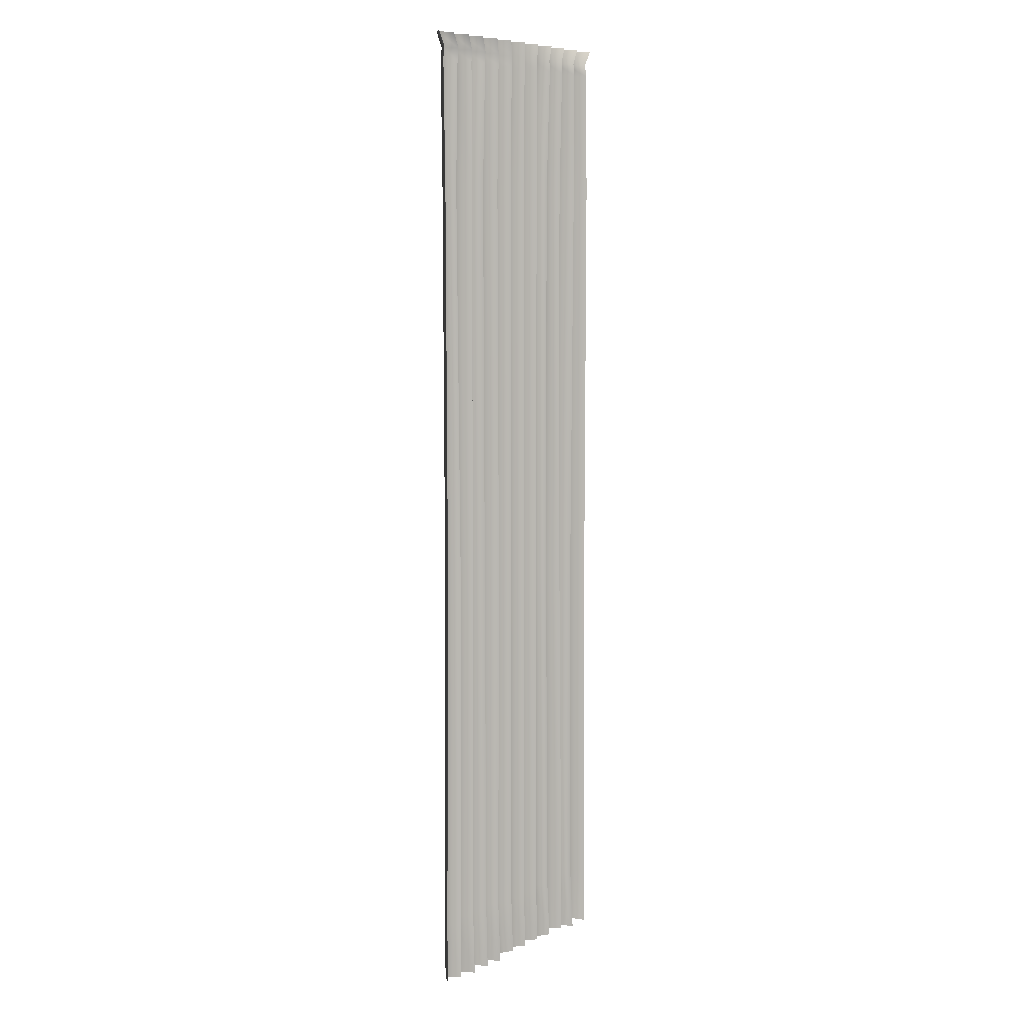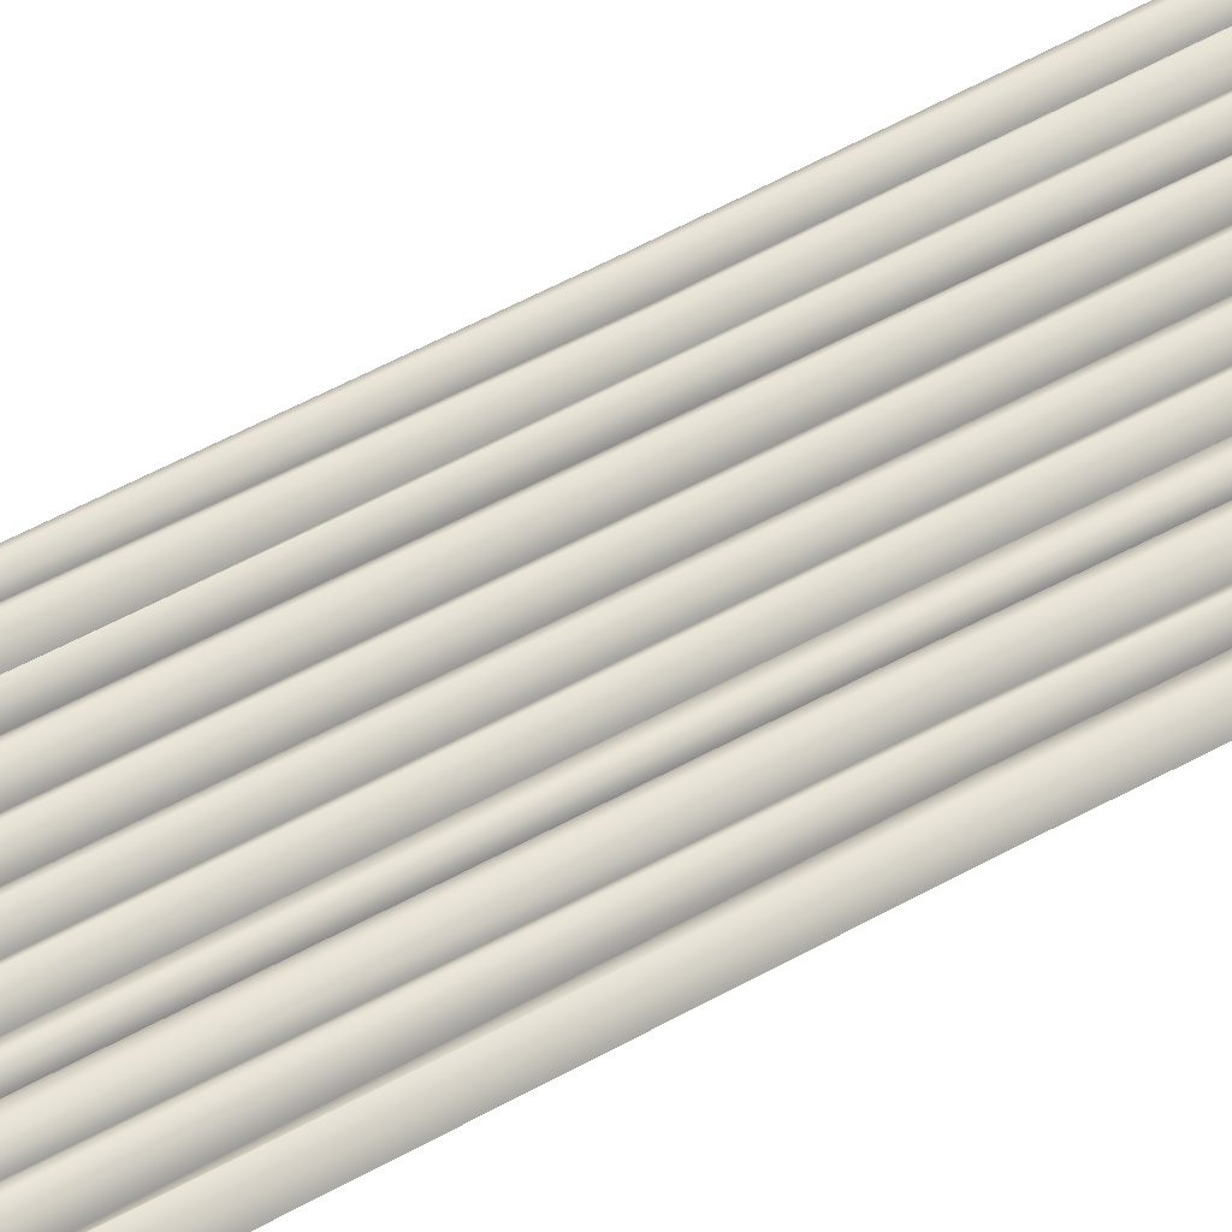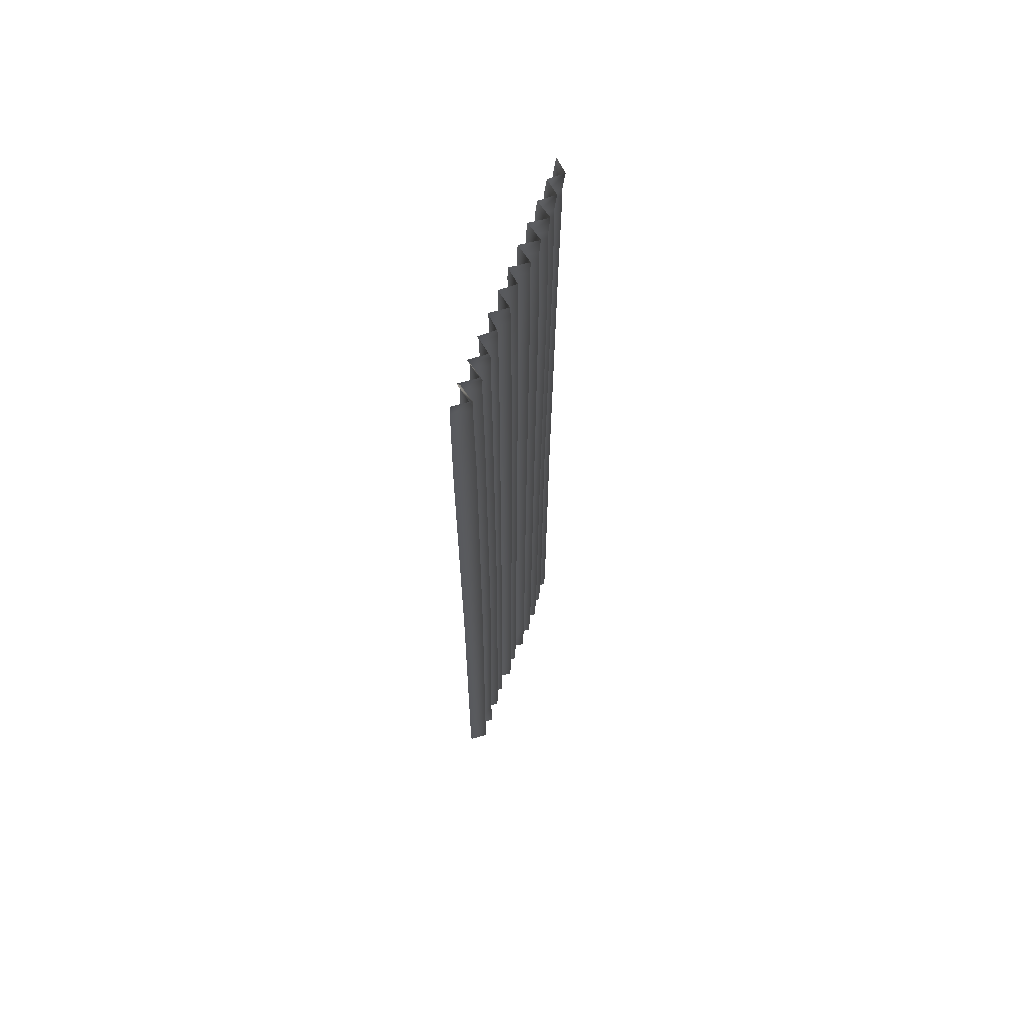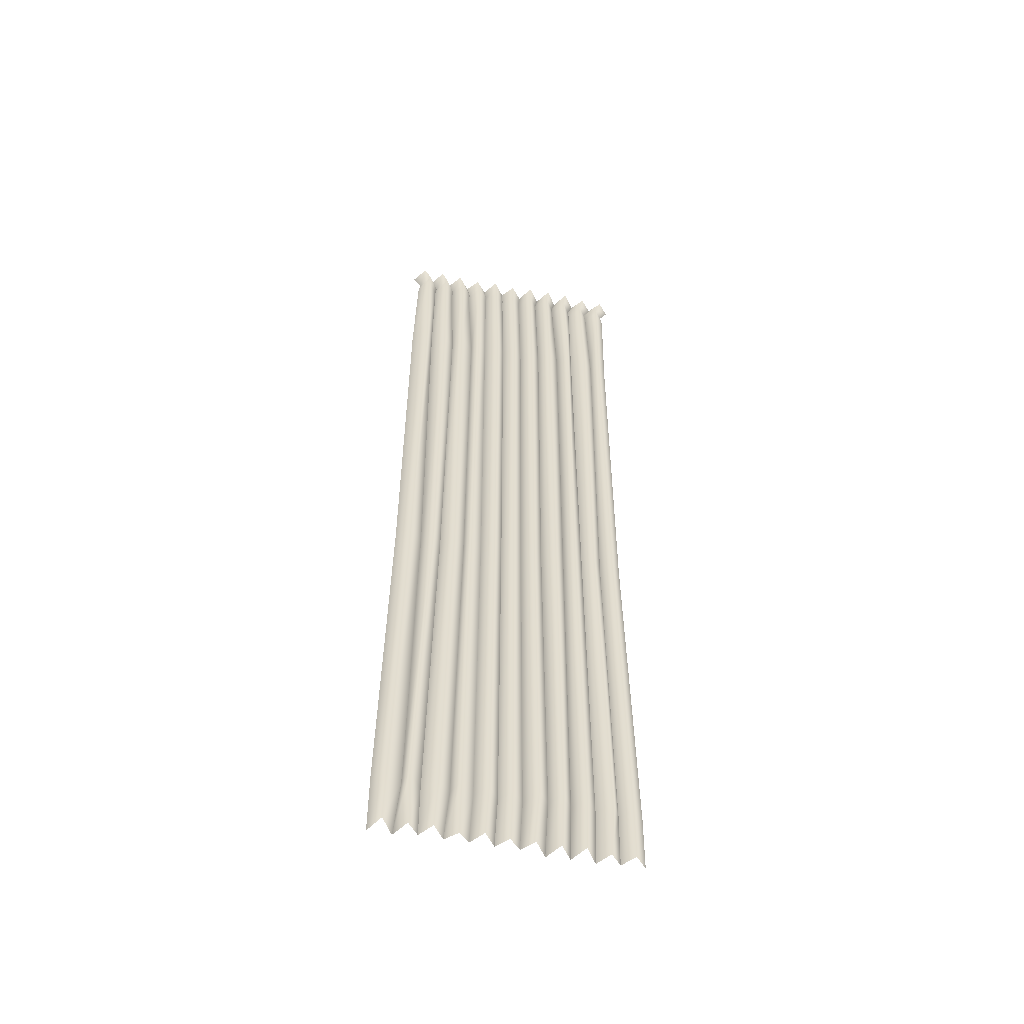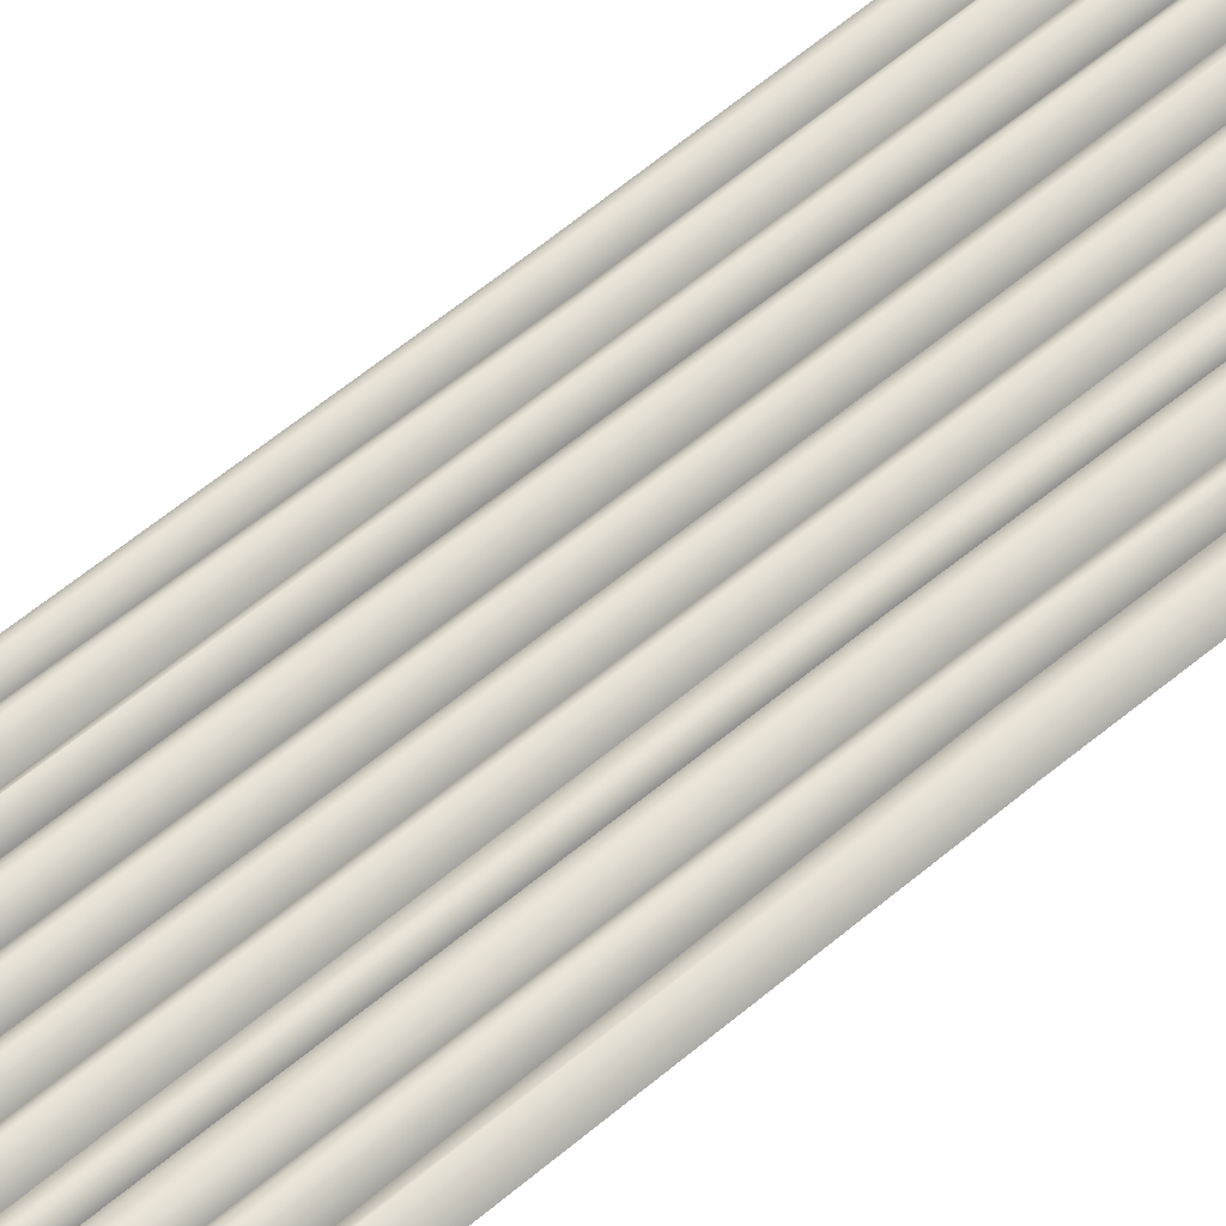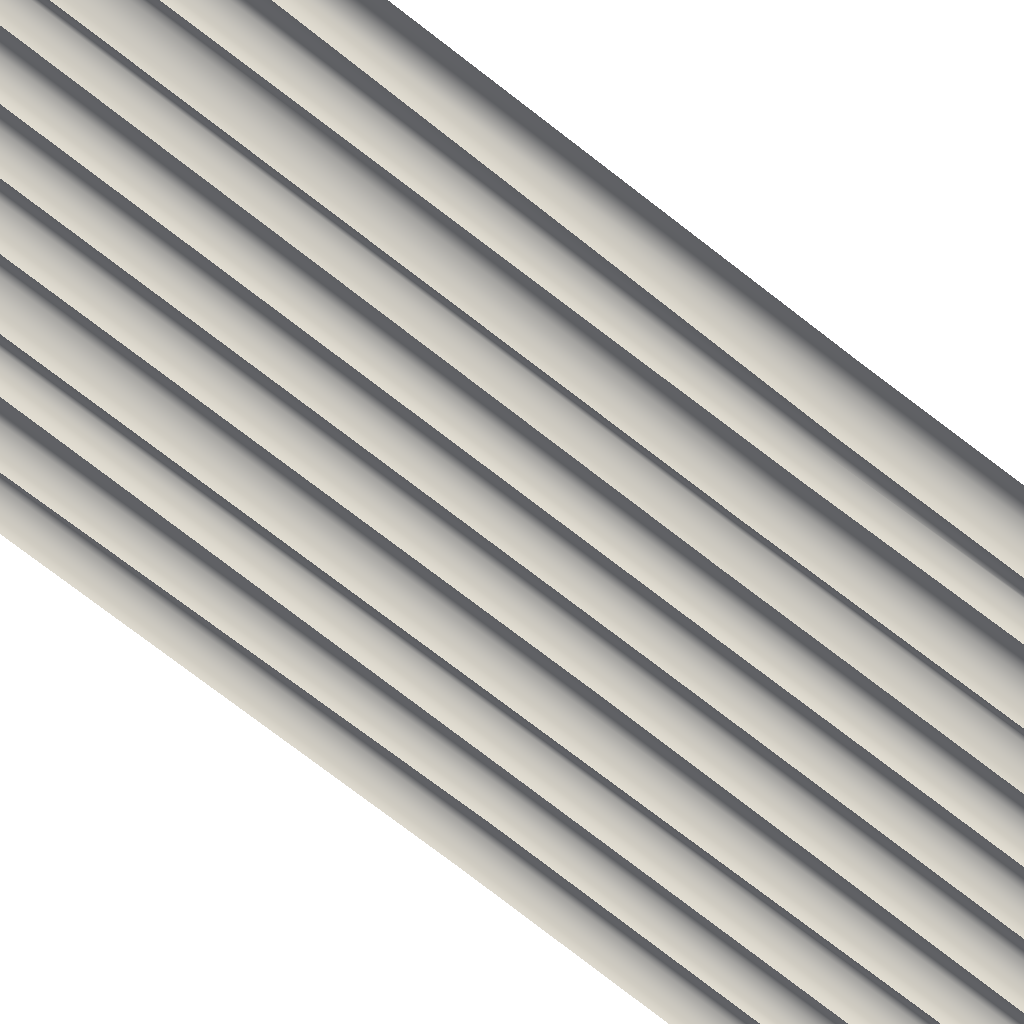
<metadata>
{"format":"obj","ext":"obj","renderer":"f3d","projection":"perspective","resolution":1024,"background":"white","views":[{"elev":7.9,"azim":128.1,"up":"+Y"},{"elev":59.4,"azim":-119.3,"up":"+Z"},{"elev":67.3,"azim":-69.0,"up":"+Y"},{"elev":-54.6,"azim":-11.6,"up":"+Y"},{"elev":61.5,"azim":-130.4,"up":"+Z"},{"elev":-72.4,"azim":-128.1,"up":"+Z"}]}
</metadata>
<code>
v -49.35 -388.3 0
v 47.38 -387.1 0
v -50 0 0
v 50 0 0
v -0.9824 -387.9 5.319
v 0 0 5.319
v -5.379 -387.2 0
v -4.545 0 0
v -9.776 -387.5 6.038
v -9.091 0 6.038
v -14.17 -387 0
v -13.64 0 0
v -18.57 -388.2 4.998
v -18.18 0 4.998
v -22.97 -387.3 0
v -22.73 0 0
v -27.36 -387.1 5.699
v -27.27 0 5.699
v -31.76 -387 0
v -31.82 0 0
v -36.16 -388 6.103
v -36.36 0 6.103
v -40.55 -388.7 0
v -40.91 0 0
v -44.95 -387.4 6.238
v -45.45 0 6.238
v 42.99 -387.3 5.025
v 45.45 0 5.025
v 38.59 -387.4 0
v 40.91 0 0
v 34.19 -388.2 5.33
v 36.36 0 5.33
v 29.8 -388.4 0
v 31.82 0 0
v 25.4 -387.9 6.447
v 27.27 0 6.447
v 21 -388.3 0
v 22.73 0 0
v 16.6 -388.5 6.463
v 18.18 0 6.463
v 12.21 -388.8 0
v 13.64 0 0
v 7.811 -388.5 6.355
v 9.091 0 6.355
v 3.414 -387 0
v 4.545 0 0
v 46.68 -5.961 0
v 42.44 -5.961 5.025
v 38.19 -5.961 0
v 33.95 -5.961 5.33
v 29.71 -5.961 0
v 25.46 -5.961 6.447
v 21.22 -5.961 0
v 16.98 -5.961 6.463
v 12.73 -5.961 0
v 8.488 -5.961 6.355
v 4.244 -5.961 0
v 0 -5.961 5.319
v -4.244 -5.961 0
v -8.488 -5.961 6.038
v -12.73 -5.961 0
v -16.98 -5.961 4.998
v -21.22 -5.961 0
v -25.46 -5.961 5.699
v -29.71 -5.961 0
v -33.95 -5.961 6.103
v -38.19 -5.961 0
v -42.44 -5.961 6.238
v -46.68 -5.961 0
v 47.4 -10.54 0
v 43.09 -10.54 5.025
v 38.78 -10.54 0
v 34.47 -10.54 5.33
v 30.17 -10.54 0
v 25.86 -10.54 6.447
v 21.55 -10.54 0
v 17.24 -10.54 6.463
v 12.93 -10.54 0
v 8.619 -10.54 6.355
v 4.309 -10.54 0
v 0 -10.54 5.319
v -4.309 -10.54 0
v -8.619 -10.54 6.038
v -12.93 -10.54 0
v -17.24 -10.54 4.998
v -21.55 -10.54 0
v -25.86 -10.54 5.699
v -30.17 -10.54 0
v -34.47 -10.54 6.103
v -38.78 -10.54 0
v -43.09 -10.54 6.238
v -47.4 -10.54 0
v 47.64 -364.6 0
v 43.31 -364.4 5.025
v 38.96 -364.4 0
v 36.15 -363.5 5.33
v 30.66 -363.3 0
v 26.2 -363.9 6.447
v 21.85 -363.5 0
v 17.9 -363.2 6.463
v 13.66 -362.9 0
v 8.846 -363.2 6.355
v 4.491 -364.8 0
v 0.006977 -363.9 5.319
v -4.366 -364.4 0
v -8.556 -364.3 6.038
v -13.13 -364.6 0
v -18.16 -363.6 4.998
v -21.41 -364.4 0
v -26.43 -364.6 5.699
v -31.73 -364.8 0
v -36.35 -363.8 6.103
v -38.63 -363.2 0
v -44.82 -364.4 6.238
v -49.49 -363.5 0
v 46.55 -59.72 0
v 42.38 -59.48 5.025
v 39.9 -59.37 0
v 35.35 -58.89 5.33
v 30 -58.47 0
v 26.93 -58.55 6.447
v 23 -57.95 0
v 17.96 -57.88 6.463
v 13.74 -59.45 0
v 9.317 -59.68 6.355
v 4.885 -60.91 0
v 0.6435 -60.03 5.319
v -3.631 -59.43 0
v -7.615 -59 6.038
v -12.64 -60.23 0
v -16.78 -59.89 4.998
v -19.53 -59.89 0
v -25.29 -60.02 5.699
v -28.61 -60.23 0
v -33.61 -59.99 6.103
v -38.88 -59.89 0
v -42.05 -59.79 6.238
v -48.25 -58.89 0
v 46.1 -220.8 0
v 41.94 -221 5.025
v 38.02 -220.7 0
v 34.19 -218.2 5.33
v 30.26 -217.2 0
v 25.89 -218.3 6.447
v 22.42 -216.7 0
v 17.79 -216.1 6.463
v 13.04 -218.9 0
v 8.699 -219.7 6.355
v 4.492 -223.4 0
v 0.3073 -220.5 5.319
v -3.831 -220.6 0
v -7.859 -219.2 6.038
v -12.4 -222 0
v -17.23 -220.9 4.998
v -19.78 -220.5 0
v -24.47 -221.8 5.699
v -29.48 -222.4 0
v -33.34 -220.5 6.103
v -37.48 -221.9 0
v -42.66 -220.7 6.238
v -48.06 -218.5 0
f 1 25 114 115
f 5 45 103 104
f 7 5 104 105
f 9 7 105 106
f 11 9 106 107
f 13 11 107 108
f 15 13 108 109
f 17 15 109 110
f 19 17 110 111
f 21 19 111 112
f 23 21 112 113
f 25 23 113 114
f 27 2 93 94
f 29 27 94 95
f 31 29 95 96
f 33 31 96 97
f 35 33 97 98
f 37 35 98 99
f 39 37 99 100
f 41 39 100 101
f 43 41 101 102
f 45 43 102 103
f 48 47 4 28
f 49 48 28 30
f 50 49 30 32
f 51 50 32 34
f 52 51 34 36
f 53 52 36 38
f 54 53 38 40
f 55 54 40 42
f 56 55 42 44
f 57 56 44 46
f 58 57 46 6
f 59 58 6 8
f 60 59 8 10
f 61 60 10 12
f 62 61 12 14
f 63 62 14 16
f 64 63 16 18
f 65 64 18 20
f 66 65 20 22
f 67 66 22 24
f 68 67 24 26
f 69 68 26 3
f 71 70 47 48
f 72 71 48 49
f 73 72 49 50
f 74 73 50 51
f 75 74 51 52
f 76 75 52 53
f 77 76 53 54
f 78 77 54 55
f 79 78 55 56
f 80 79 56 57
f 81 80 57 58
f 82 81 58 59
f 83 82 59 60
f 84 83 60 61
f 85 84 61 62
f 86 85 62 63
f 87 86 63 64
f 88 87 64 65
f 89 88 65 66
f 90 89 66 67
f 91 90 67 68
f 92 91 68 69
f 94 93 139 140
f 95 94 140 141
f 96 95 141 142
f 97 96 142 143
f 98 97 143 144
f 99 98 144 145
f 100 99 145 146
f 101 100 146 147
f 102 101 147 148
f 103 102 148 149
f 104 103 149 150
f 105 104 150 151
f 106 105 151 152
f 107 106 152 153
f 108 107 153 154
f 109 108 154 155
f 110 109 155 156
f 111 110 156 157
f 112 111 157 158
f 113 112 158 159
f 114 113 159 160
f 115 114 160 161
f 117 116 70 71
f 118 117 71 72
f 119 118 72 73
f 120 119 73 74
f 121 120 74 75
f 122 121 75 76
f 123 122 76 77
f 124 123 77 78
f 125 124 78 79
f 126 125 79 80
f 127 126 80 81
f 128 127 81 82
f 129 128 82 83
f 130 129 83 84
f 131 130 84 85
f 132 131 85 86
f 133 132 86 87
f 134 133 87 88
f 135 134 88 89
f 136 135 89 90
f 137 136 90 91
f 138 137 91 92
f 140 139 116 117
f 141 140 117 118
f 142 141 118 119
f 143 142 119 120
f 144 143 120 121
f 145 144 121 122
f 146 145 122 123
f 147 146 123 124
f 148 147 124 125
f 149 148 125 126
f 150 149 126 127
f 151 150 127 128
f 152 151 128 129
f 153 152 129 130
f 154 153 130 131
f 155 154 131 132
f 156 155 132 133
f 157 156 133 134
f 158 157 134 135
f 159 158 135 136
f 160 159 136 137
f 161 160 137 138

</code>
